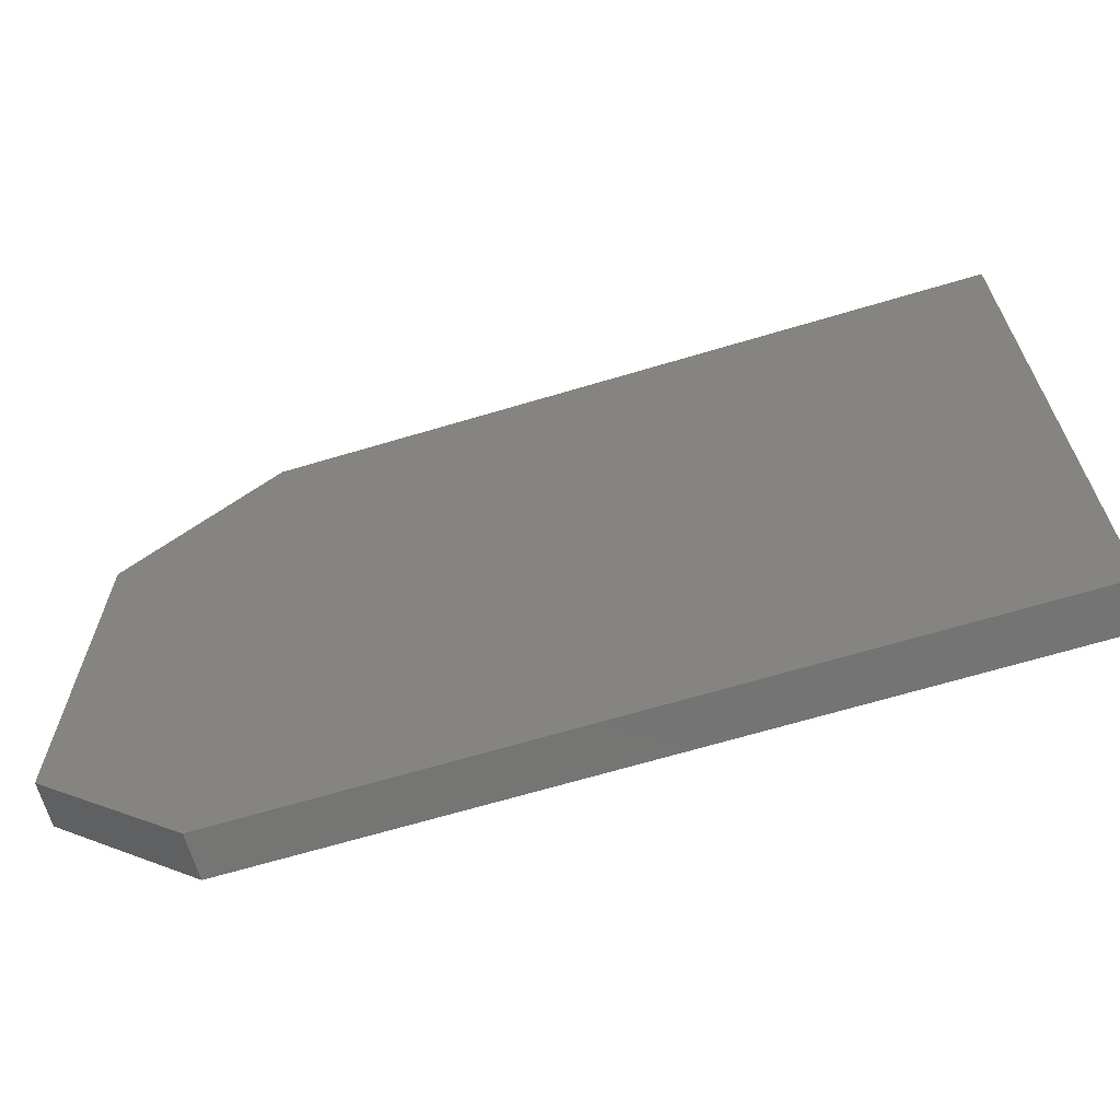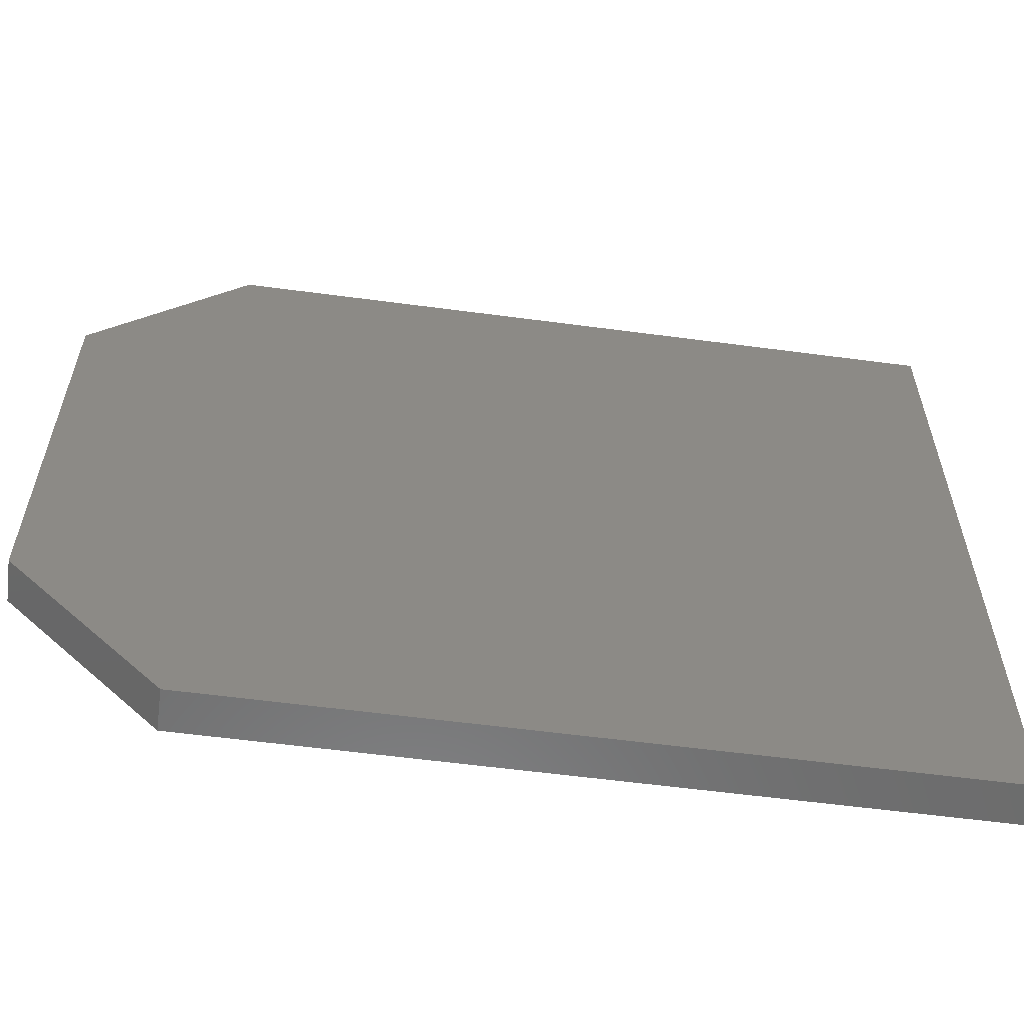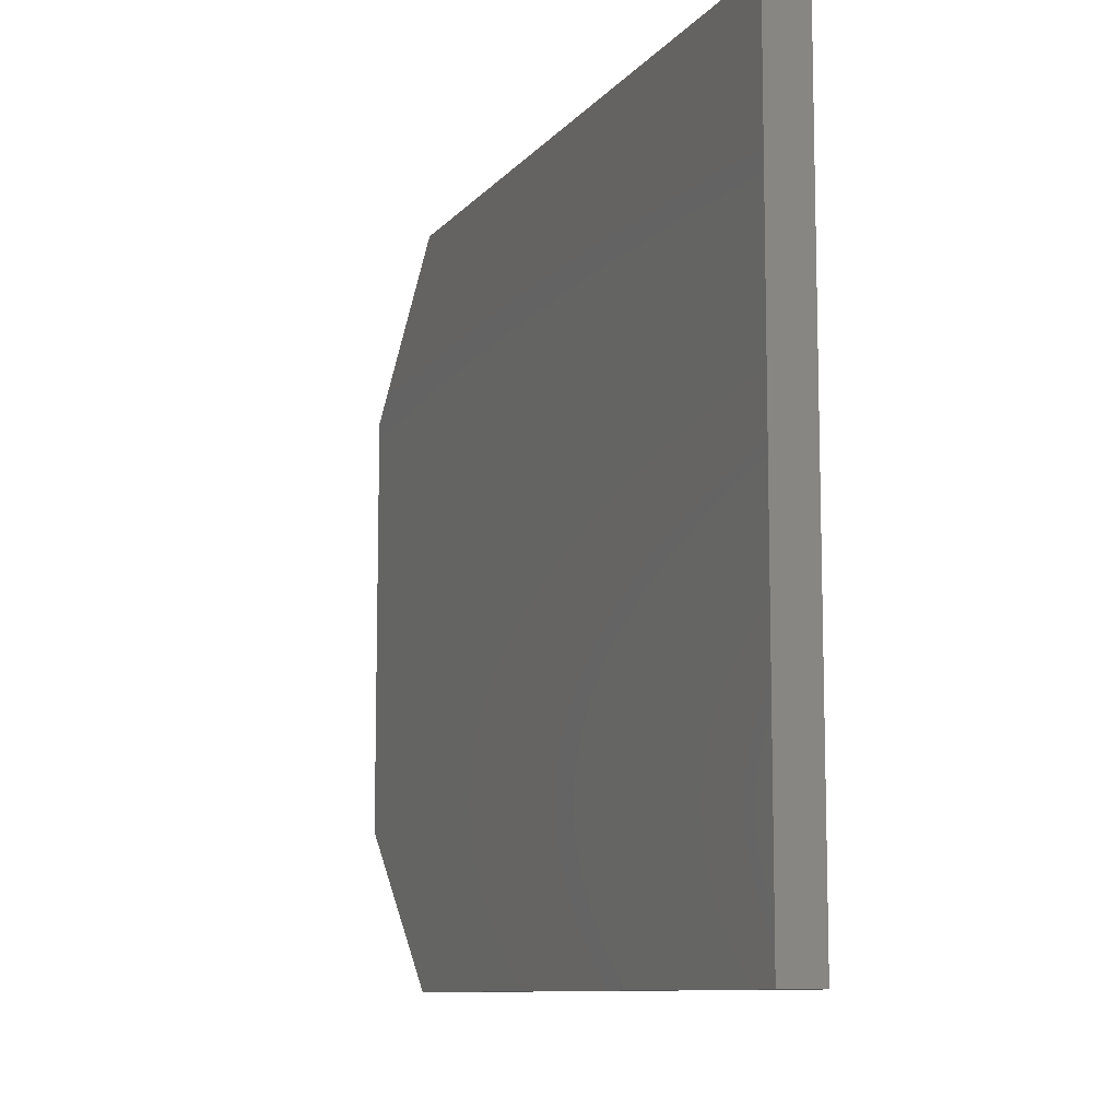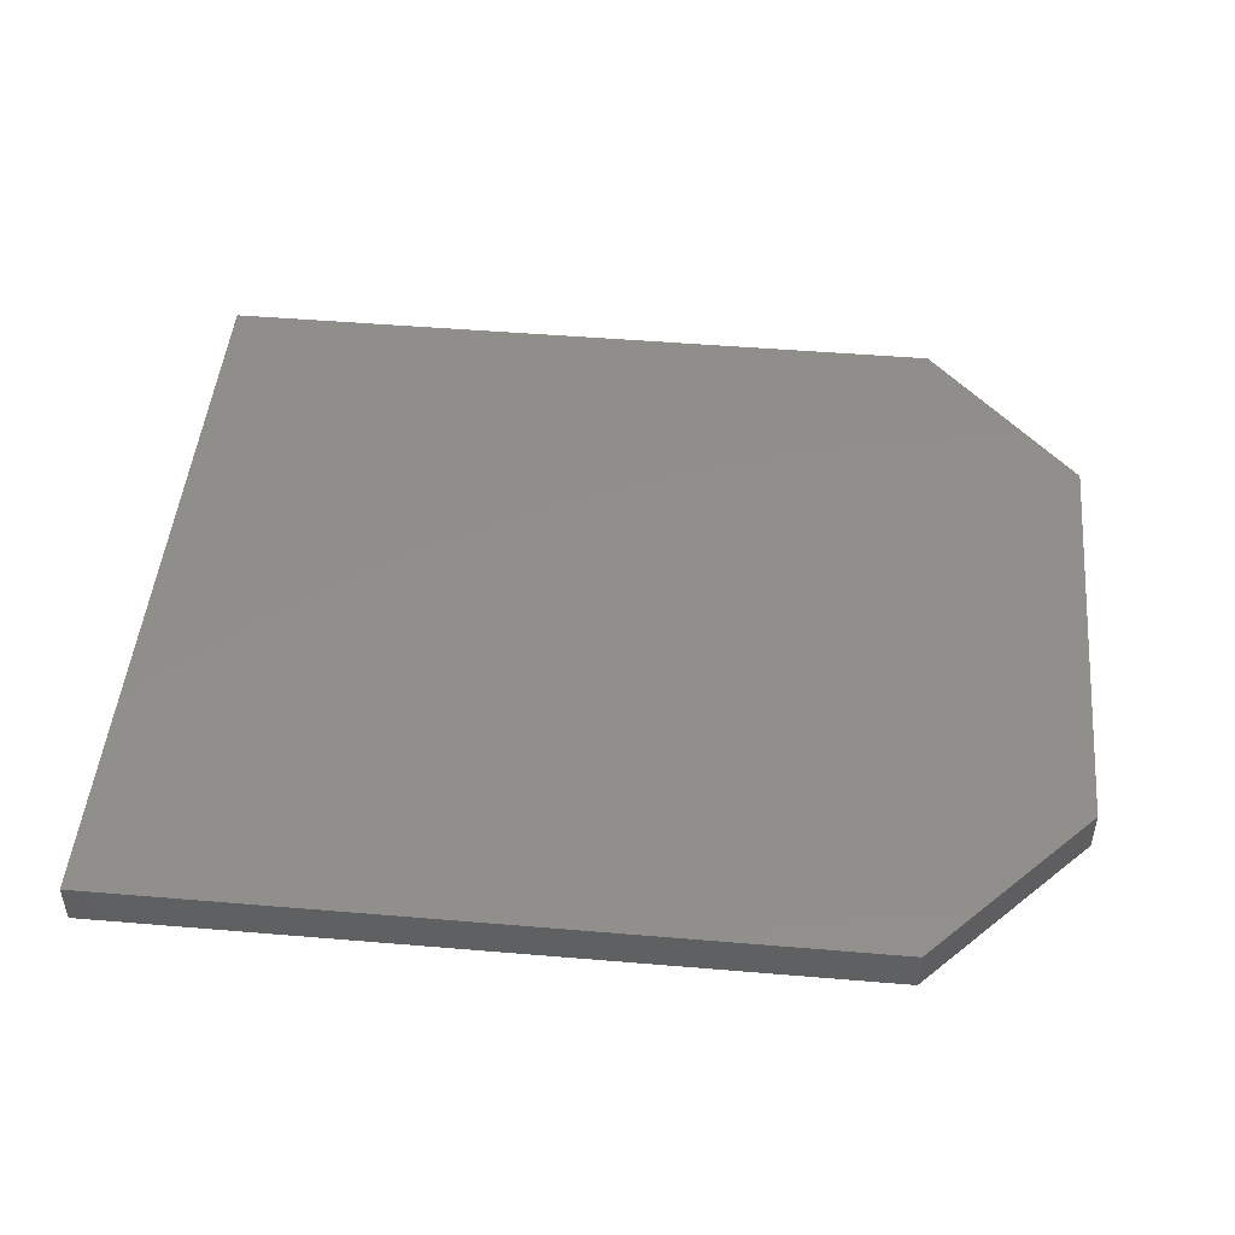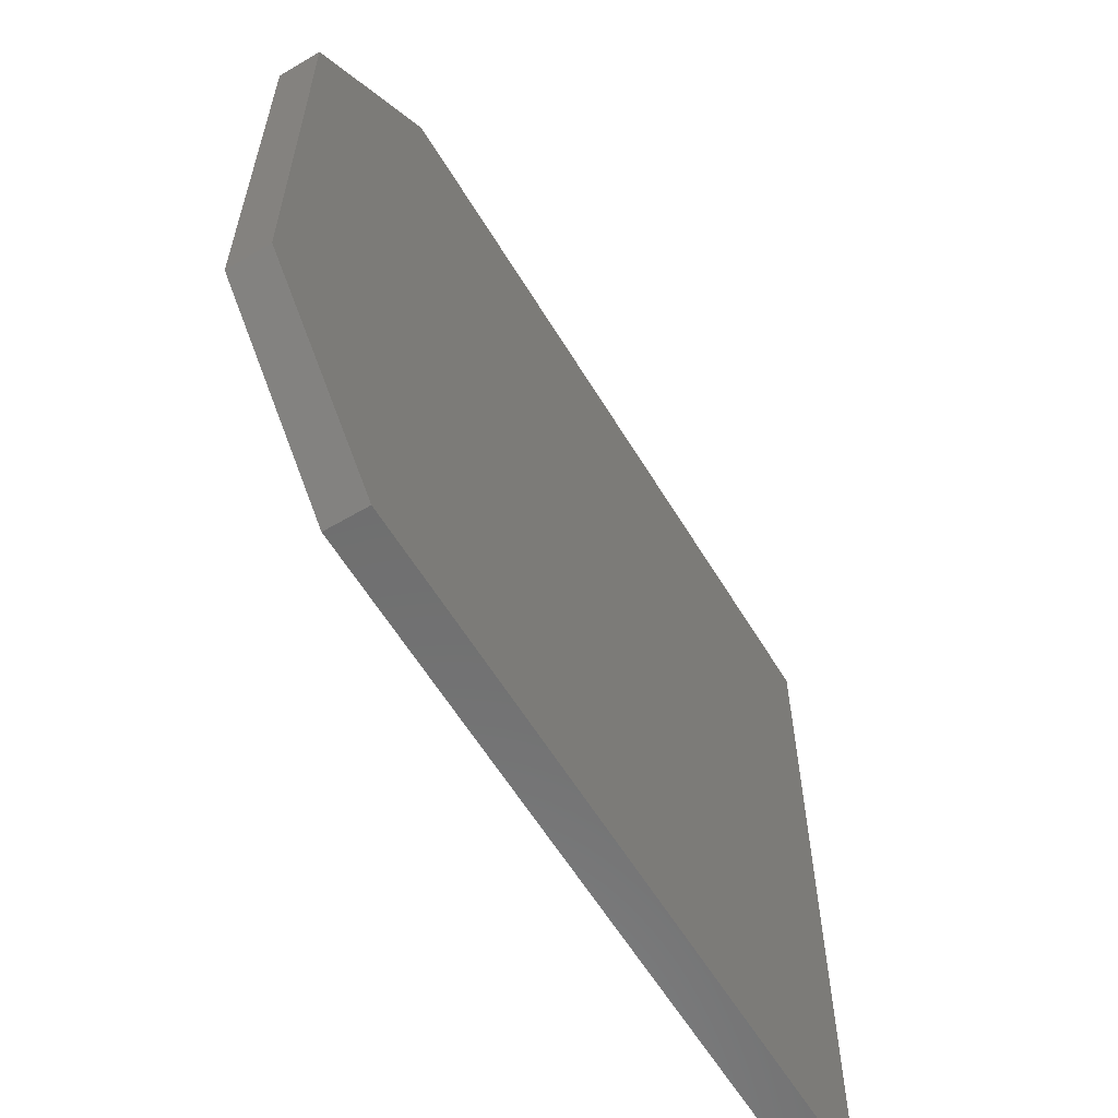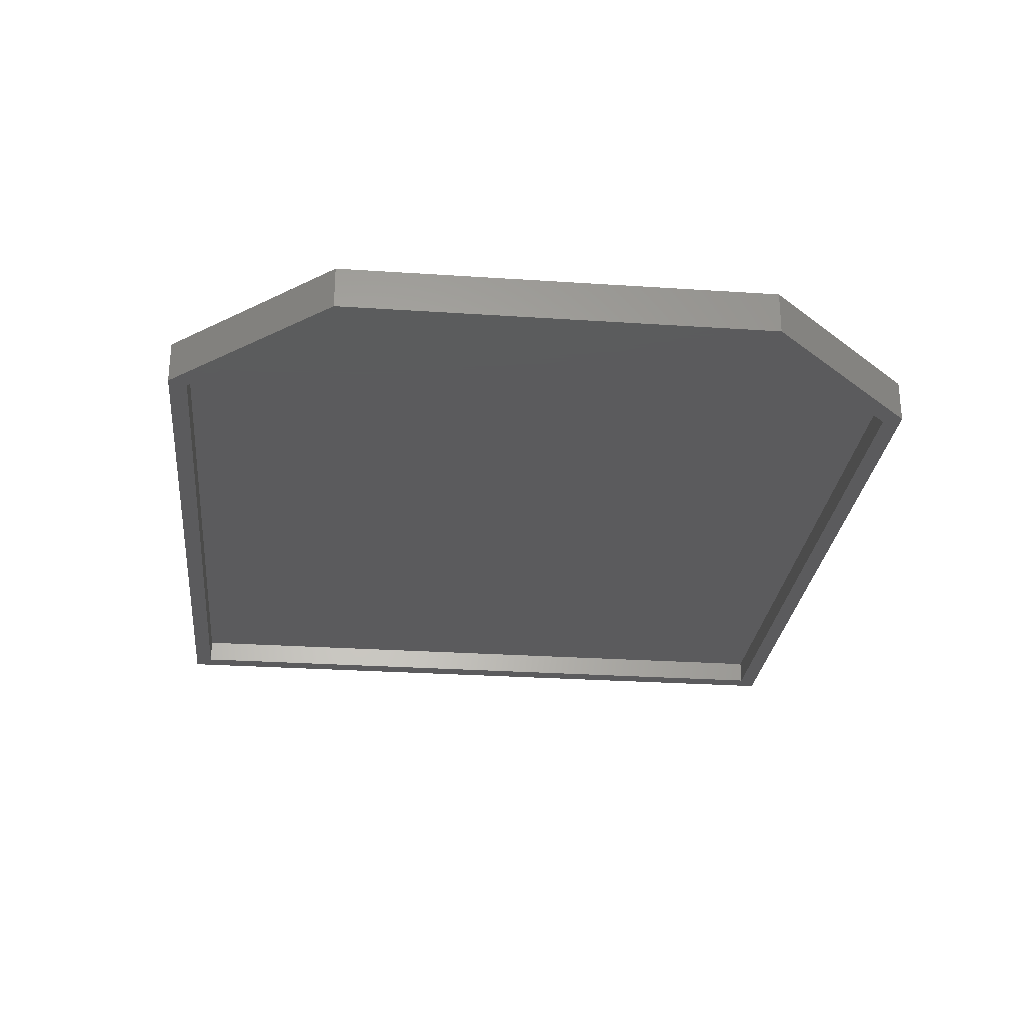
<metadata>
{"format":"stl","ext":"stl","renderer":"f3d","projection":"perspective","resolution":1024,"background":"white","views":[{"elev":-66.7,"azim":16.7,"up":"+Y"},{"elev":-58.6,"azim":-7.8,"up":"+Y"},{"elev":-9.8,"azim":67.5,"up":"+Y"},{"elev":48.0,"azim":-174.6,"up":"+Z"},{"elev":-60.0,"azim":-59.0,"up":"+Y"},{"elev":-27.2,"azim":-95.9,"up":"+Z"}]}
</metadata>
<code>
# stl→obj: 24 verts, 44 faces
v -0.7656 0.2112 0
v -0.7422 -0.3328 0
v -0.7656 -0.3421 0
v -0.5585 -0.528 0
v -0.5686 -0.5515 0
v 0.3594 -0.528 0
v 0.3828 -0.5515 0
v -0.7422 0.2019 0
v -0.5686 0.4206 0
v -0.5585 0.3971 0
v 0.3828 0.4206 0
v 0.3594 0.3971 0
v -0.7422 -0.3328 0.03125
v -0.5585 -0.528 0.03125
v 0.3594 -0.528 0.03125
v 0.3594 0.3971 0.03125
v -0.5585 0.3971 0.03125
v -0.7422 0.2019 0.03125
v -0.7656 -0.3421 0.05469
v -0.5686 -0.5515 0.05469
v 0.3828 -0.5515 0.05469
v 0.3828 0.4206 0.05469
v -0.5686 0.4206 0.05469
v -0.7656 0.2112 0.05469
f 1 2 3
f 3 2 4
f 3 4 5
f 5 4 6
f 5 6 7
f 2 1 8
f 8 1 9
f 8 9 10
f 10 9 11
f 10 11 12
f 12 11 7
f 12 7 6
f 13 14 2
f 2 14 4
f 14 15 4
f 4 15 6
f 15 16 6
f 6 16 12
f 16 17 12
f 12 17 10
f 17 18 10
f 10 18 8
f 18 13 8
f 8 13 2
f 19 3 20
f 20 3 5
f 20 5 21
f 21 5 7
f 21 7 22
f 22 7 11
f 22 11 23
f 23 11 9
f 23 9 24
f 24 9 1
f 24 1 19
f 19 1 3
f 21 22 20
f 20 22 23
f 20 23 19
f 19 23 24
f 15 14 16
f 16 14 17
f 14 13 17
f 17 13 18

</code>
